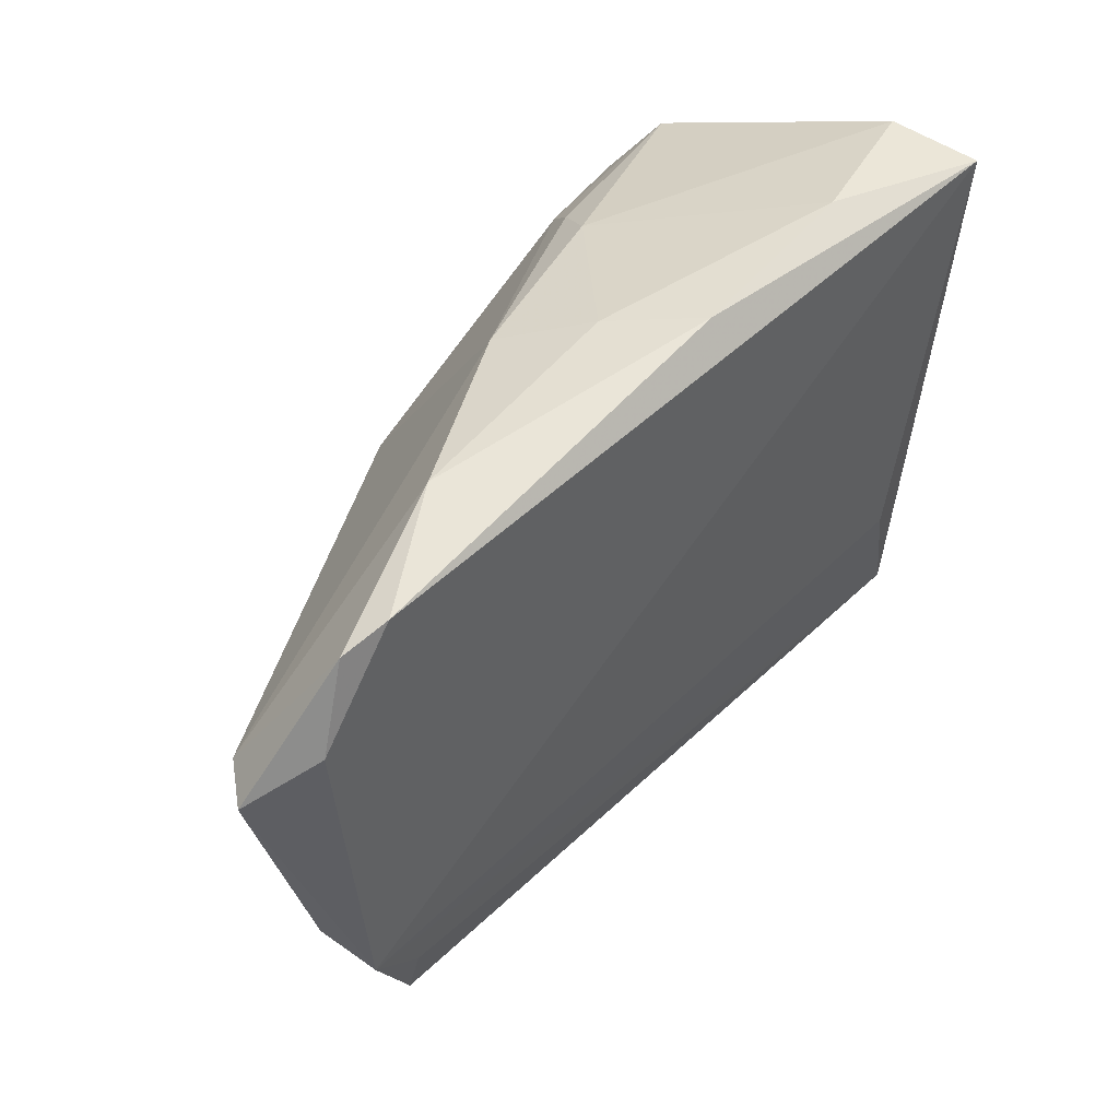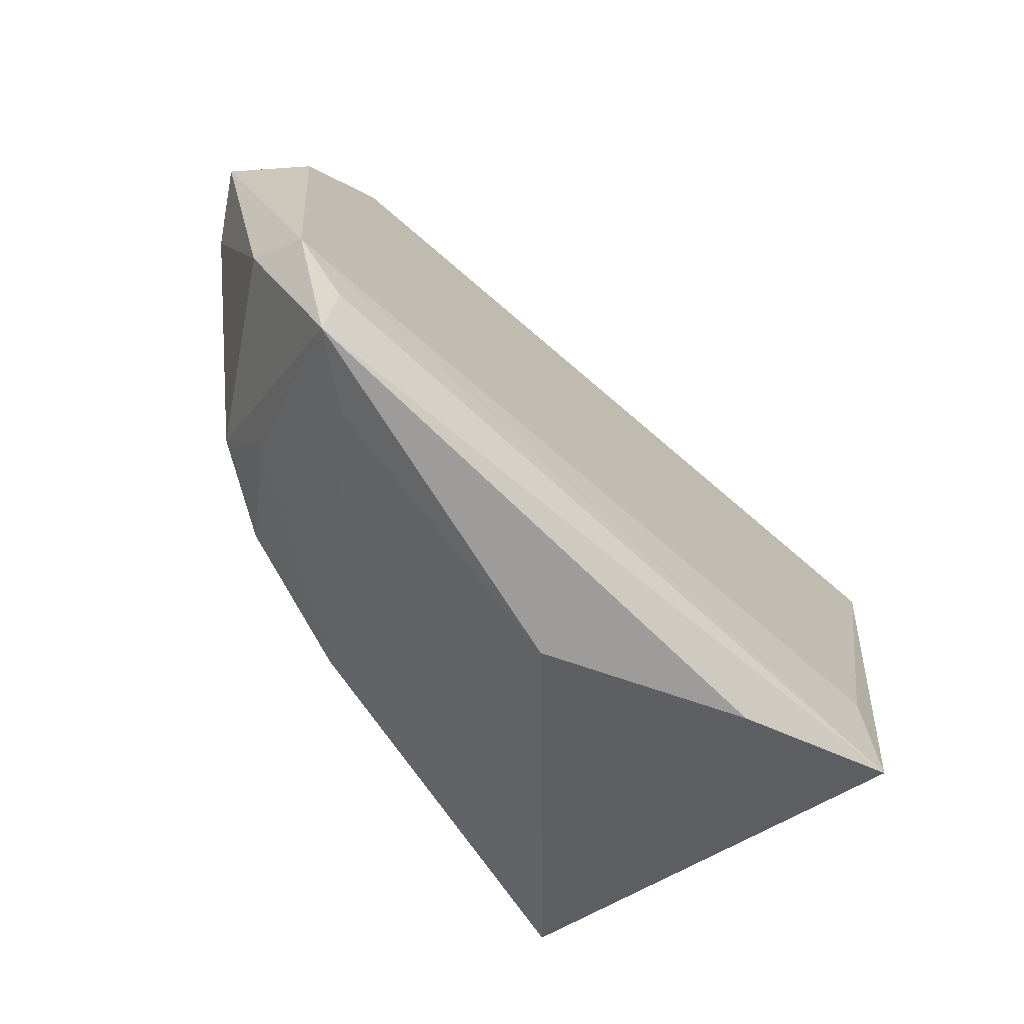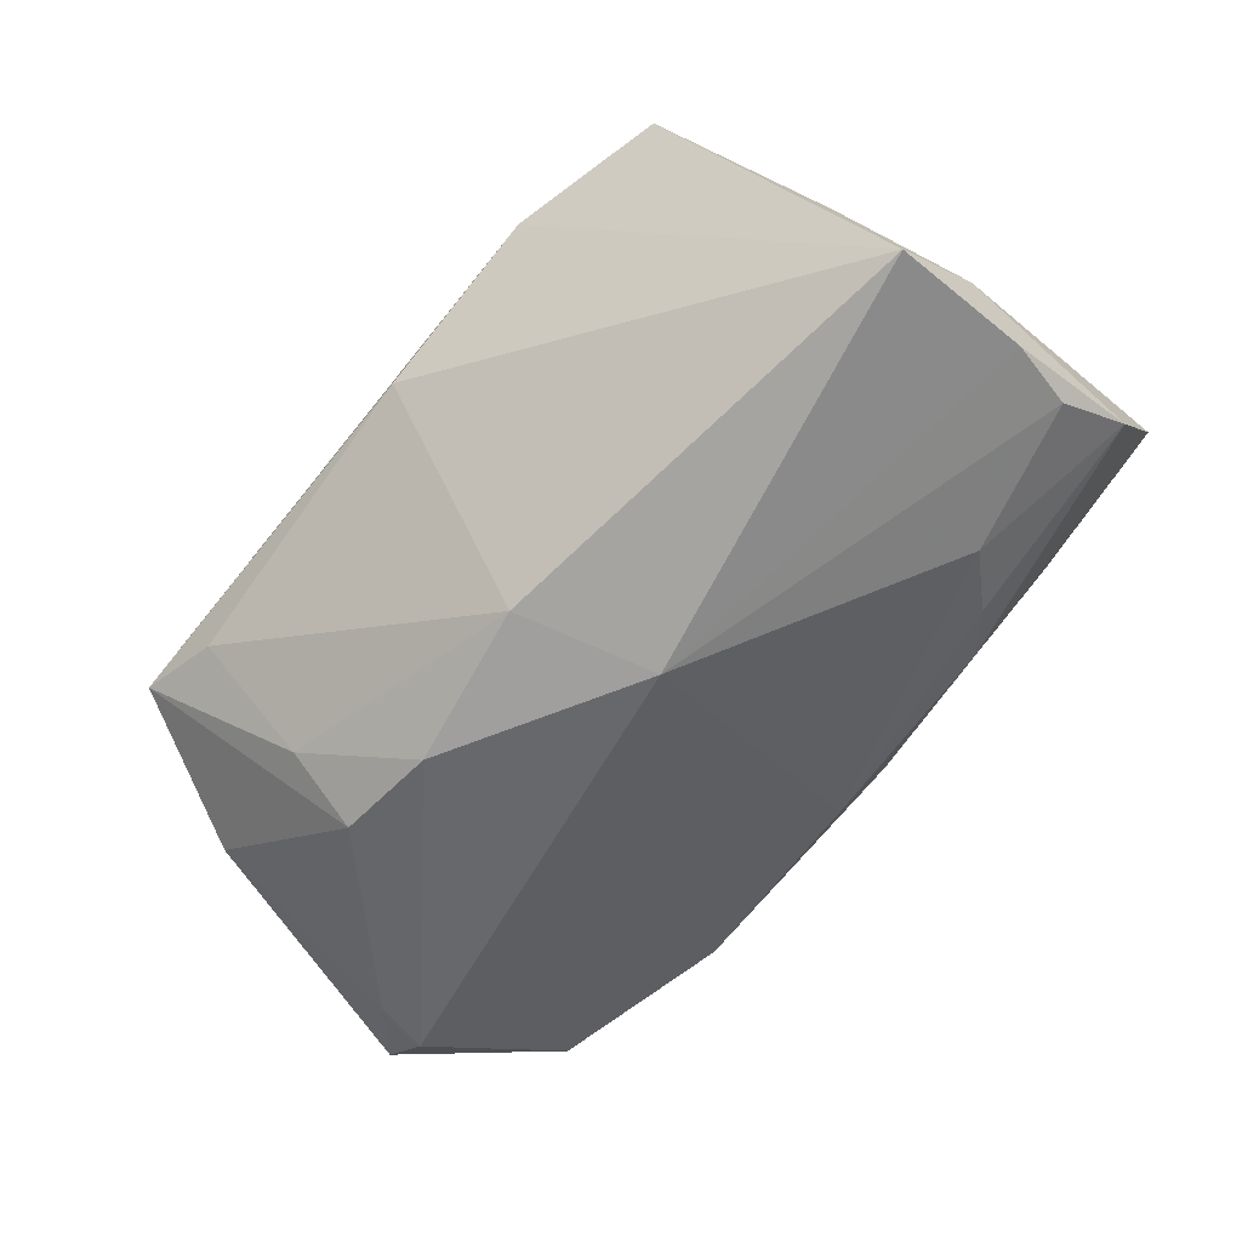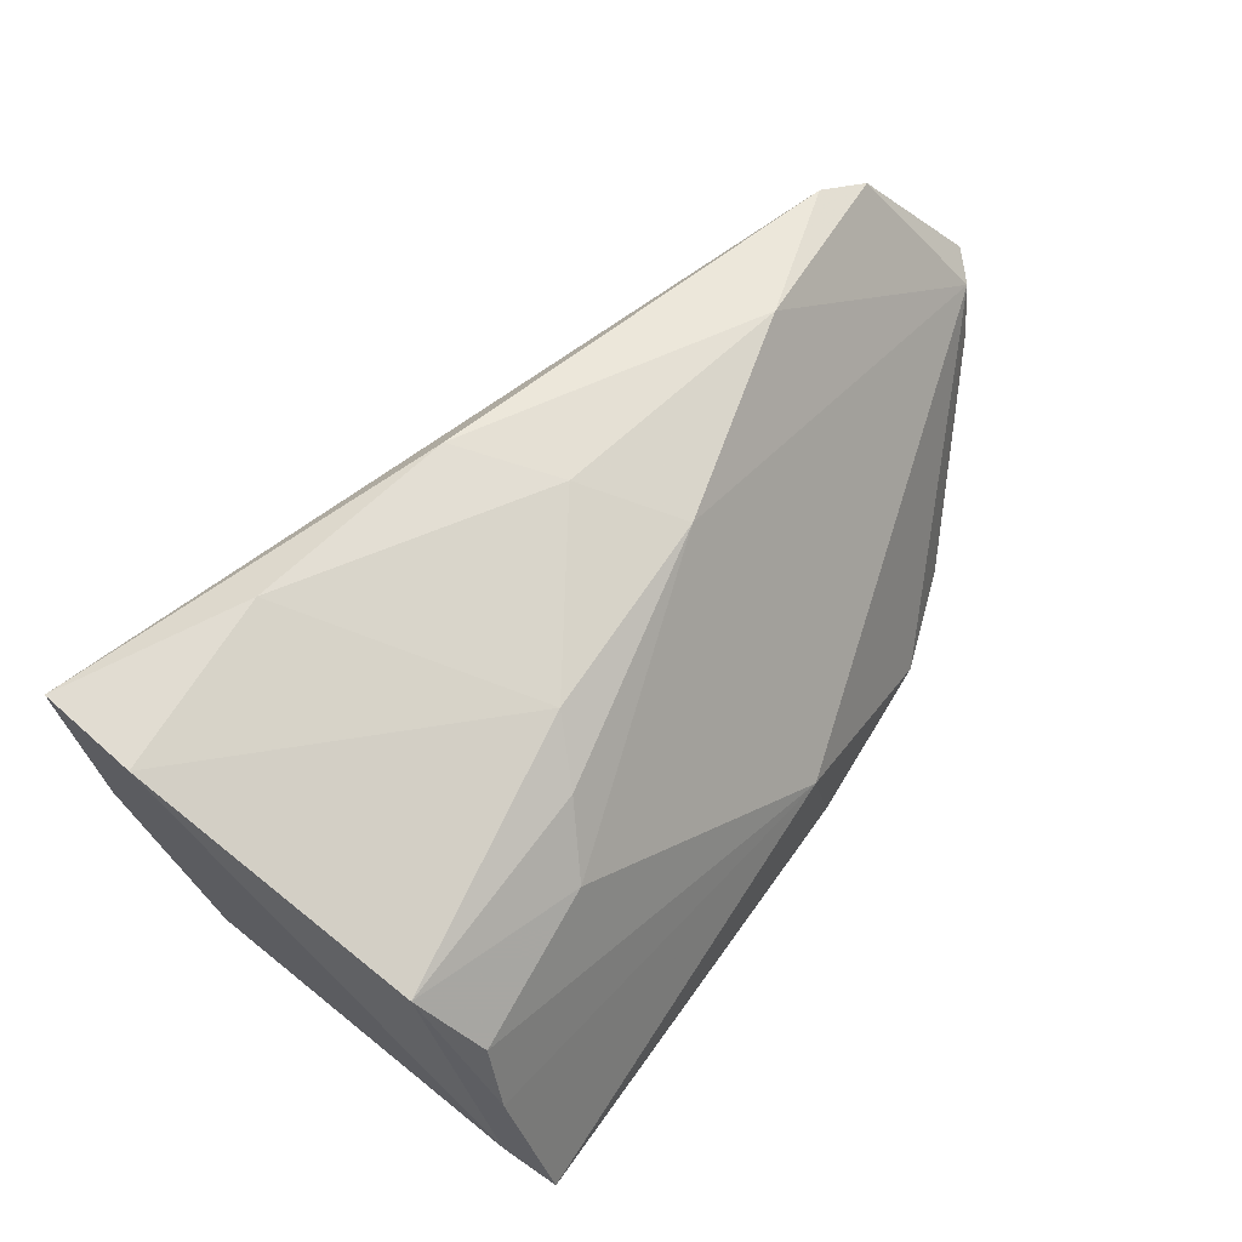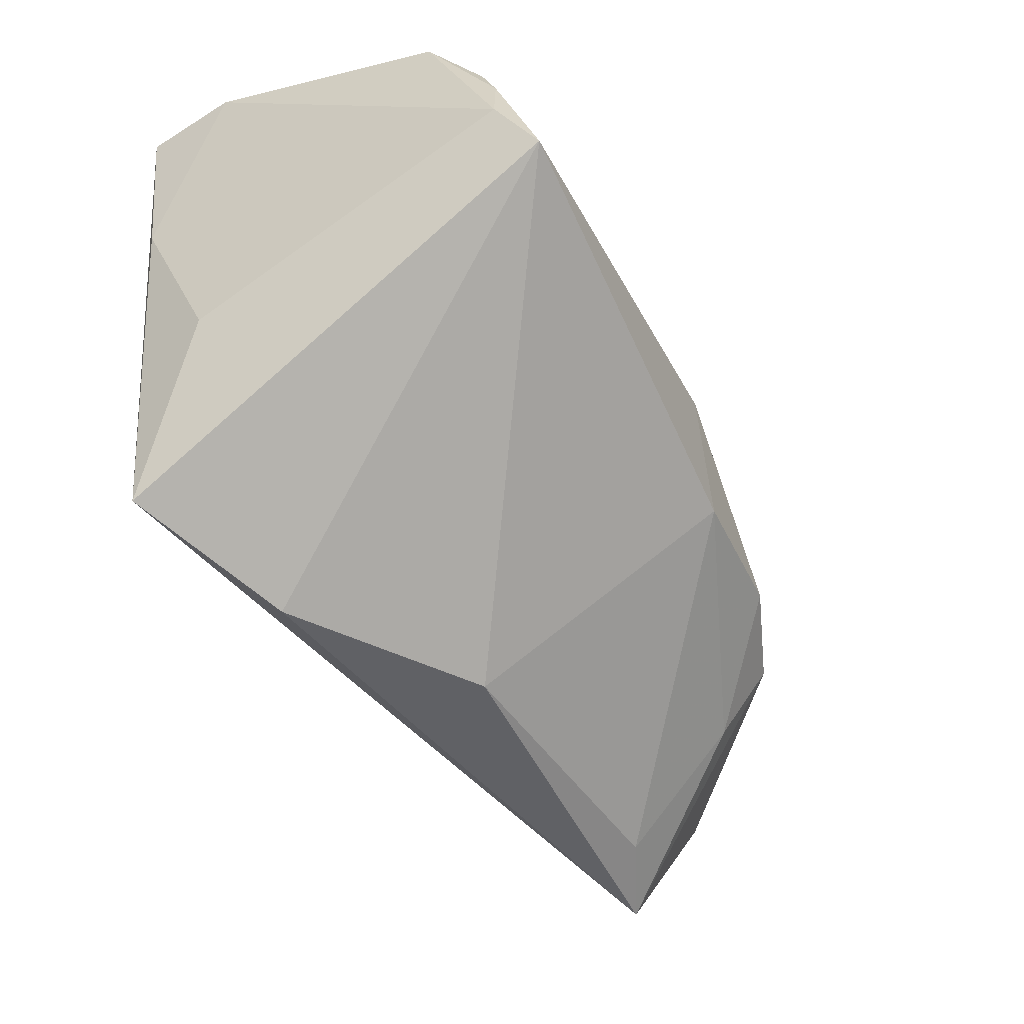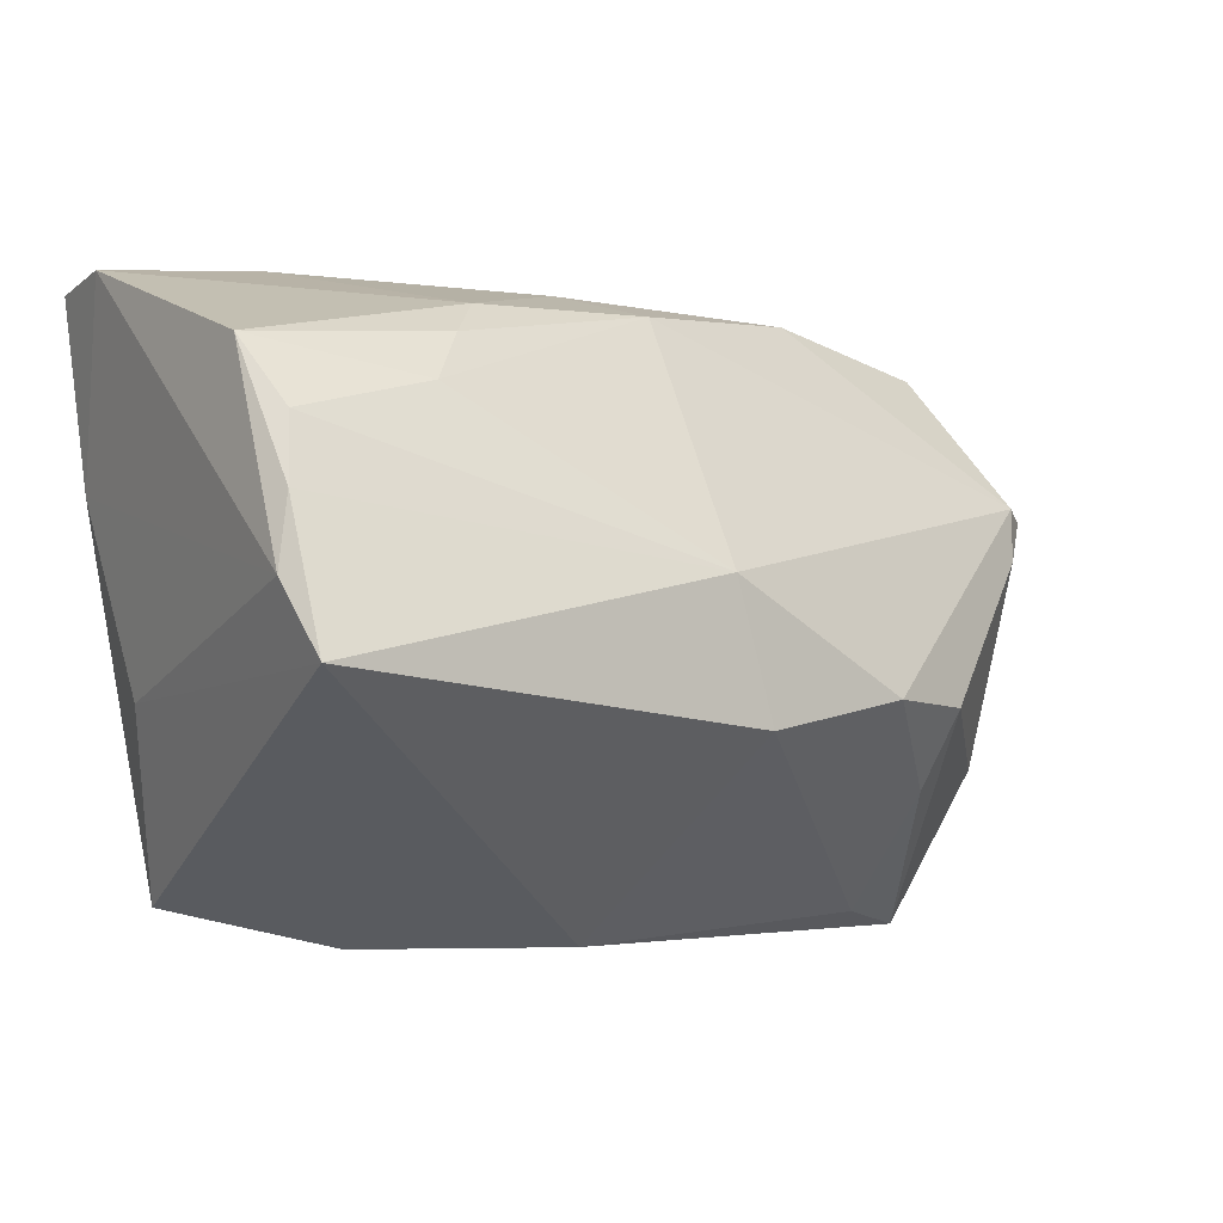
<metadata>
{"format":"obj","ext":"obj","renderer":"f3d","projection":"perspective","resolution":1024,"background":"white","views":[{"elev":51.6,"azim":-62.4,"up":"+Y"},{"elev":-65.2,"azim":-58.4,"up":"+Y"},{"elev":-71.6,"azim":47.3,"up":"+Z"},{"elev":58.5,"azim":123.9,"up":"+Y"},{"elev":-53.8,"azim":114.7,"up":"+Y"},{"elev":-7.7,"azim":143.1,"up":"+Y"}]}
</metadata>
<code>
v 0.04369 0.01277 -0.01971
v 0.02138 0.02453 -0.01451
v 0.03187 -0.0333 0.02967
v -0.004323 0.0004318 -0.02784
v -0.007114 -0.03761 0.003235
v -0.0317 0.03515 -0.00346
v 0.00202 0.0377 0.01387
v -0.05398 -0.03471 0.003039
v 0.04416 -0.0122 -0.02732
v -0.0437 -0.03335 -0.001245
v 0.01338 -0.03787 0.01973
v 0.03963 -0.01203 0.0194
v -0.007241 0.03146 -0.009399
v 0.04499 0.004599 -0.02217
v -0.01003 -0.01556 -0.02694
v 0.04623 0.02113 -0.01329
v 0.04623 0.03394 0.01785
v 0.04623 -0.003792 -0.02258
v 0.02979 -0.01919 0.02929
v -0.06157 0.006465 -0.001257
v -0.002372 0.03545 0.001971
v -0.02868 -0.01112 -0.02649
v -0.06591 0.01444 -0.00825
v -0.06094 0.01523 -0.01196
v 0.02649 0.018 -0.01887
v -0.05962 0.008458 -0.01335
v -0.06078 -0.01609 -0.004022
v -0.05408 -0.02609 0.004755
v 0.0164 0.02925 -0.009713
v -0.05415 0.03203 -0.001206
v 0.04434 0.03387 0.02967
v -0.0598 0.02126 -0.0005765
v -0.04888 0.03408 0.001678
v -0.06061 -0.01977 0.003093
v -0.04164 -0.01098 -0.02213
v -0.04149 -0.01998 -0.01563
v 0.02608 0.03724 0.01823
v 0.04176 0.0114 0.02838
f 12 3 9
f 38 31 3
f 3 12 38
f 17 31 38
f 22 35 24
f 22 24 4
f 3 8 11
f 8 5 11
f 9 3 11
f 11 5 9
f 31 33 34
f 18 16 17
f 18 12 9
f 17 38 18
f 18 38 12
f 27 35 8
f 27 34 23
f 8 34 27
f 13 4 24
f 23 24 26
f 26 24 35
f 26 27 23
f 35 27 26
f 2 16 25
f 25 13 2
f 4 13 25
f 15 4 9
f 22 4 15
f 9 5 15
f 37 31 17
f 32 34 33
f 28 8 3
f 3 34 28
f 28 34 8
f 3 31 19
f 19 34 3
f 31 34 19
f 6 13 24
f 21 13 6
f 29 13 21
f 17 16 29
f 29 16 2
f 2 13 29
f 29 37 17
f 21 37 29
f 1 25 16
f 4 25 1
f 22 15 36
f 8 35 36
f 36 35 22
f 10 5 8
f 8 36 10
f 10 36 15
f 10 15 5
f 23 34 20
f 20 32 23
f 34 32 20
f 33 6 30
f 30 6 24
f 30 24 23
f 23 32 30
f 30 32 33
f 7 37 21
f 21 6 7
f 7 6 33
f 7 33 31
f 31 37 7
f 16 18 14
f 14 1 16
f 14 18 9
f 9 4 14
f 4 1 14

</code>
